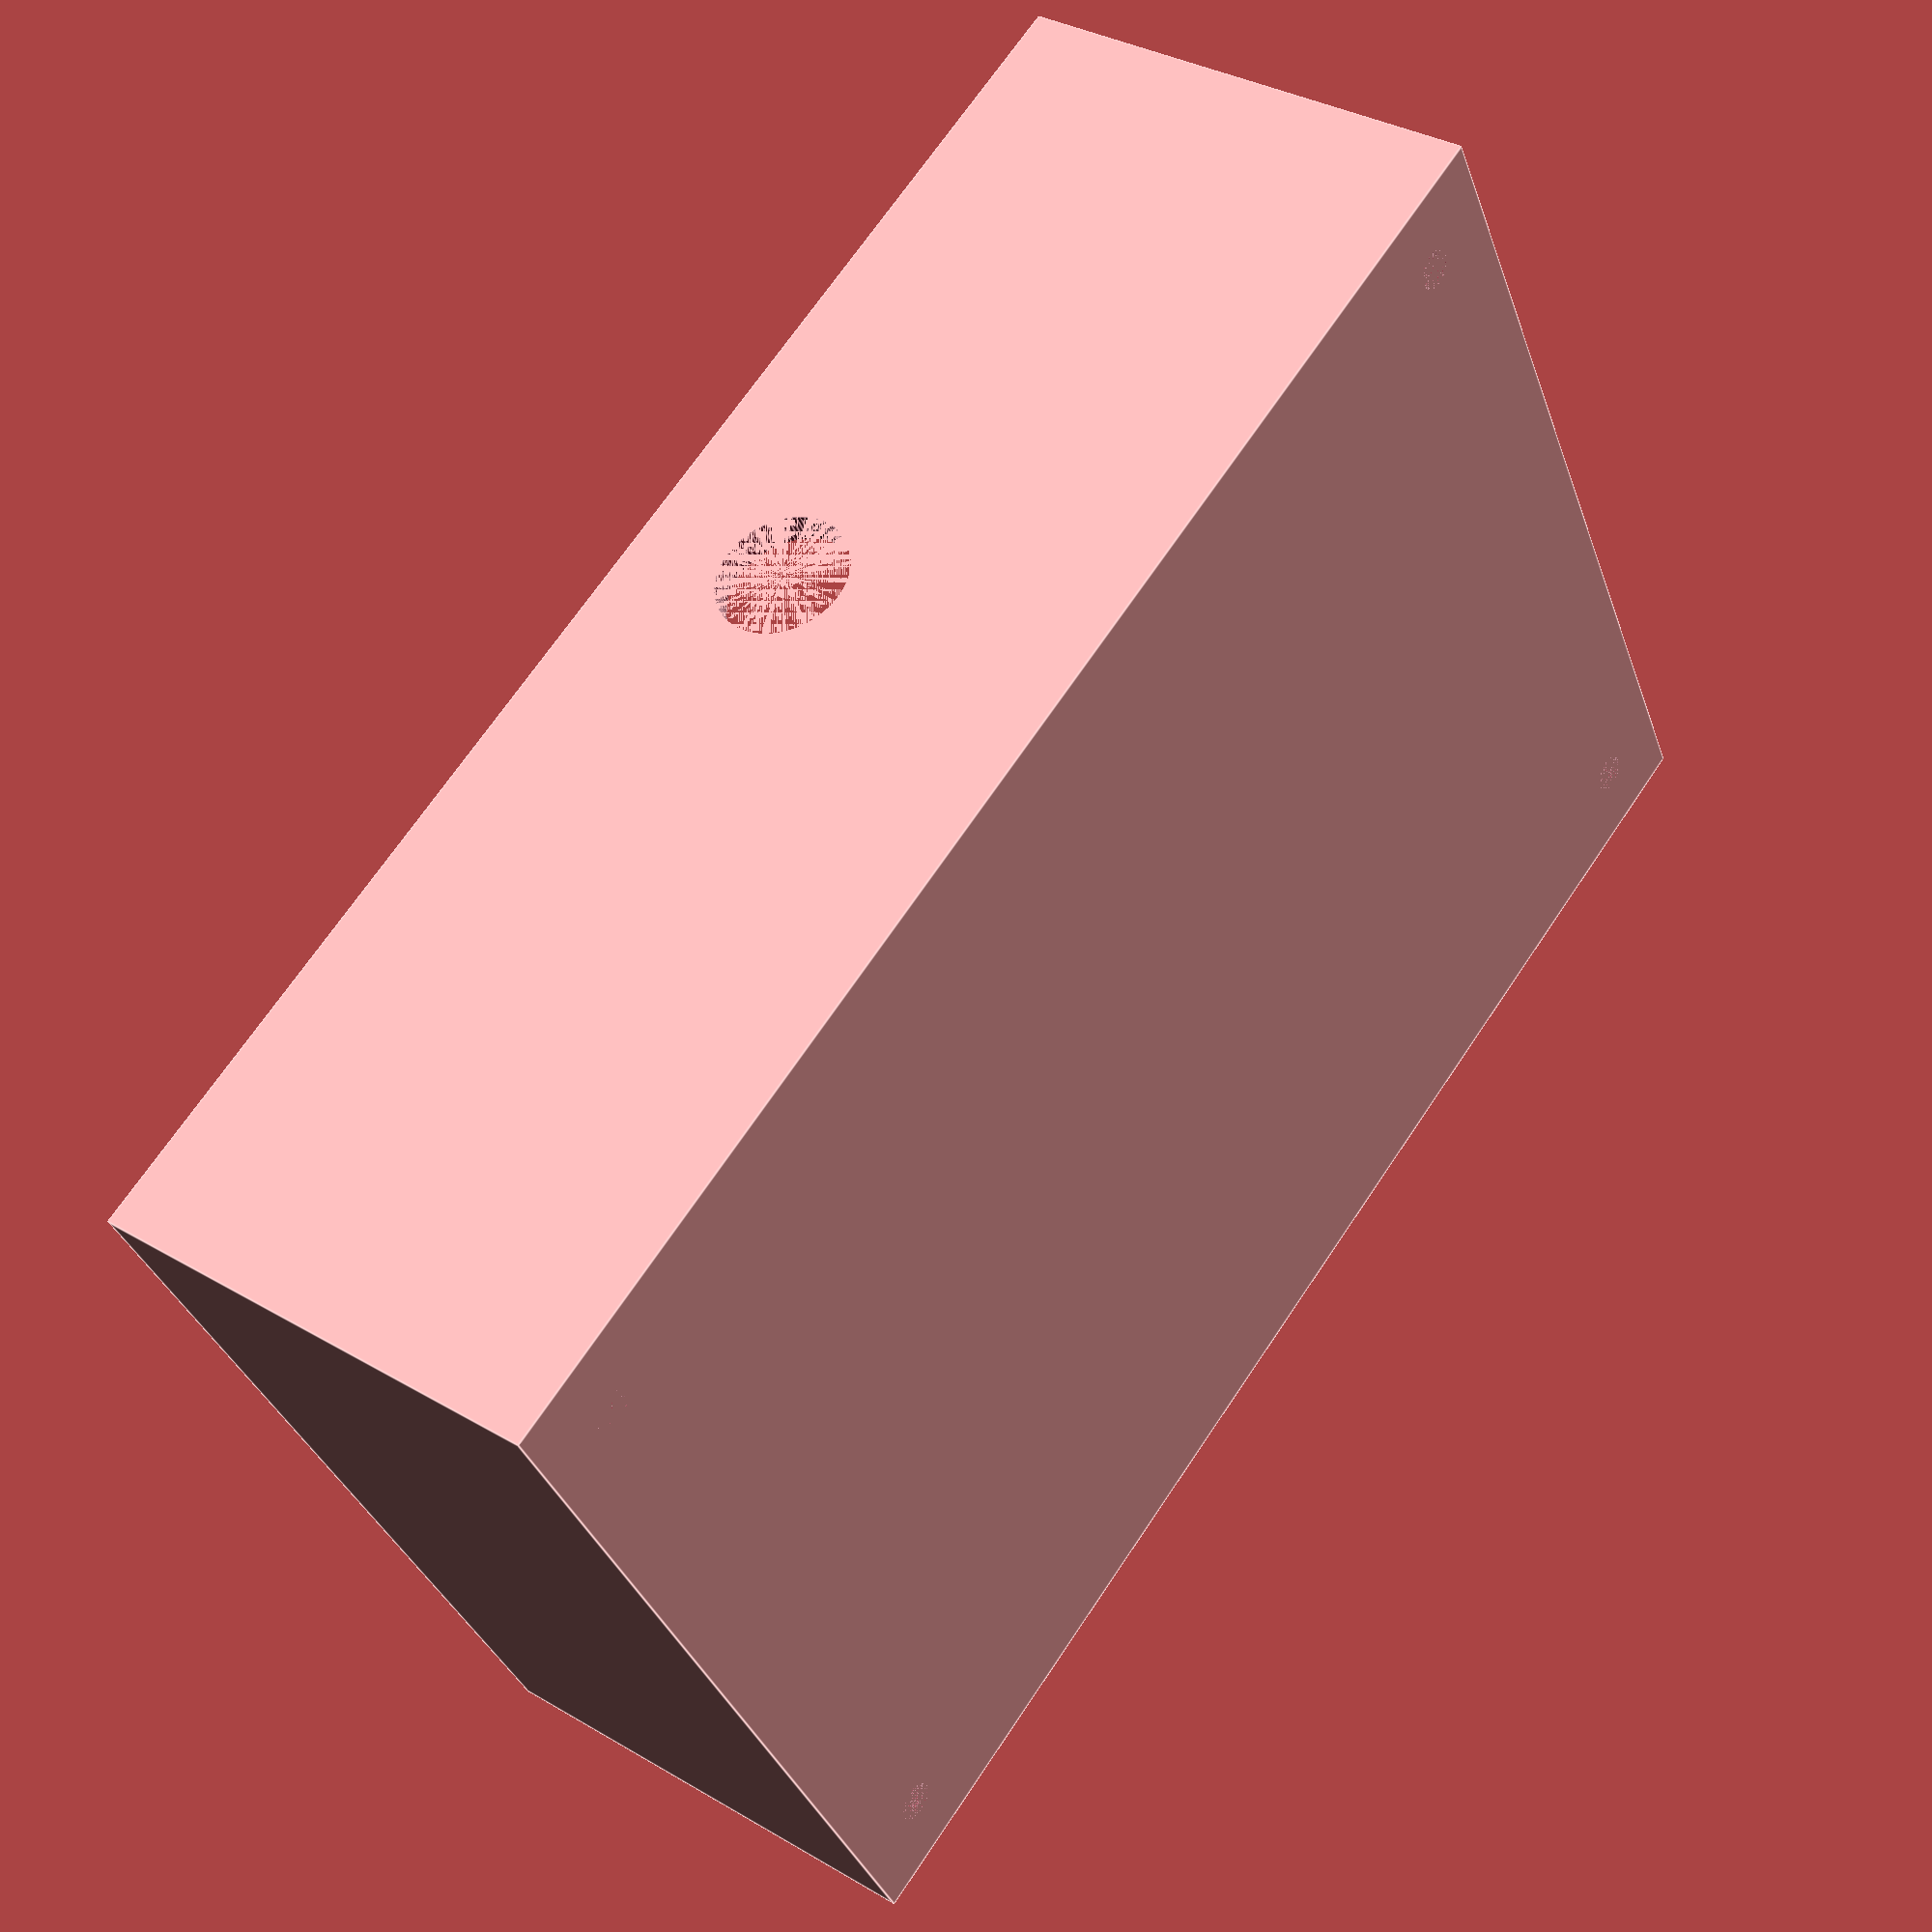
<openscad>

// ESP32 Jammer Verici Kutusu - Potansiyometre Deliği Eklendi

$fn=100;

module verici_case_pot() {
    wall = 2;
    length = 90;
    width = 60;
    height = 30;

    difference() {
        cube([length, width, height]);
        translate([wall, wall, wall])
            cube([length - 2*wall, width - 2*wall, height]);

        // USB-C açıklığı (yan panel)
        translate([0, width/2 - 5, 10])
            cube([wall+0.1, 10, 10]);

        // SMA anten açıklığı (üst)
        translate([length/2 - 5, width, height - 10])
            rotate([90,0,0])
            cylinder(r=4, h=wall+0.1);

        // Buton deliği (üst yüzey)
        translate([length/2, width/2, height])
            cylinder(r=3, h=wall+0.5);

        // DHT sensör havalandırması
        for (i = [0:2]) {
            translate([5 + i*5, width - wall, height - 5])
                rotate([90,0,0])
                cylinder(r=1, h=wall+0.2);
        }

        // Montaj delikleri
        for (x = [5, length-5], y = [5, width-5]) {
            translate([x, y, 0])
                cylinder(r=1.2, h=height + 1);
        }

        // Potansiyometre deliği (üst yüzey)
        translate([20, 20, height])
            cylinder(r=3.25, h=wall+0.5);
    }
}

verici_case_pot();

</openscad>
<views>
elev=326.9 azim=28.5 roll=129.1 proj=p view=edges
</views>
